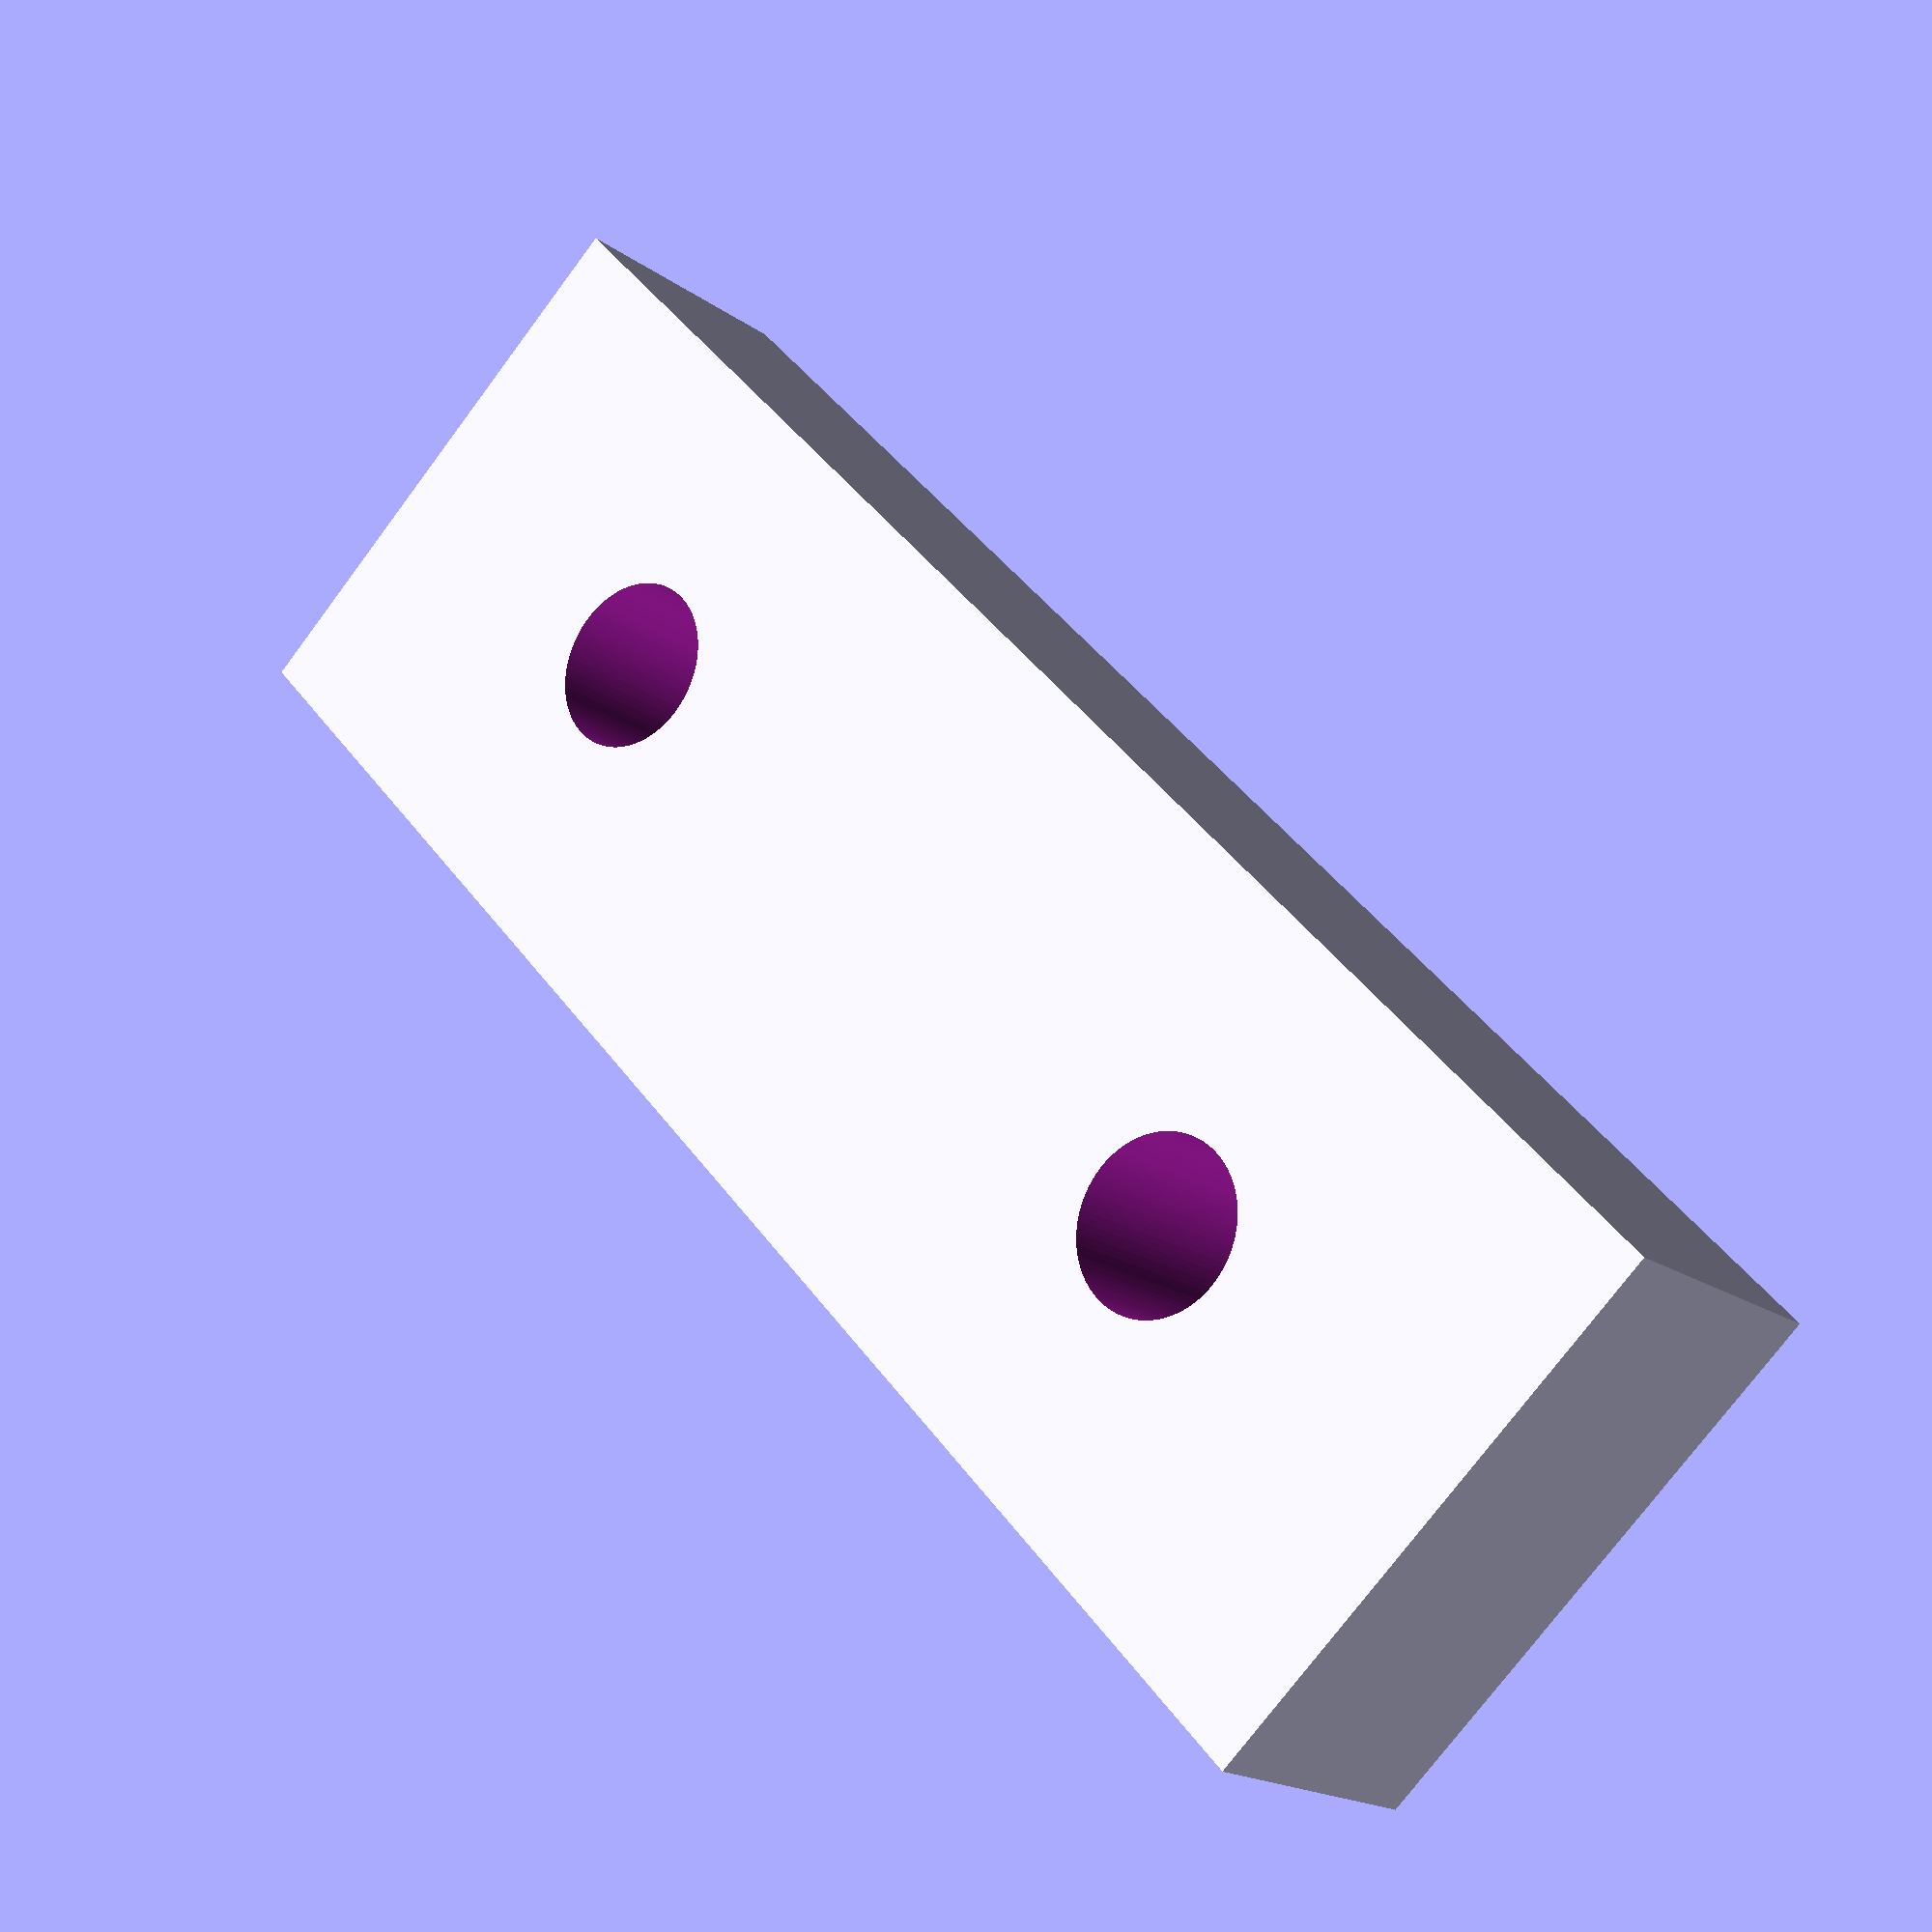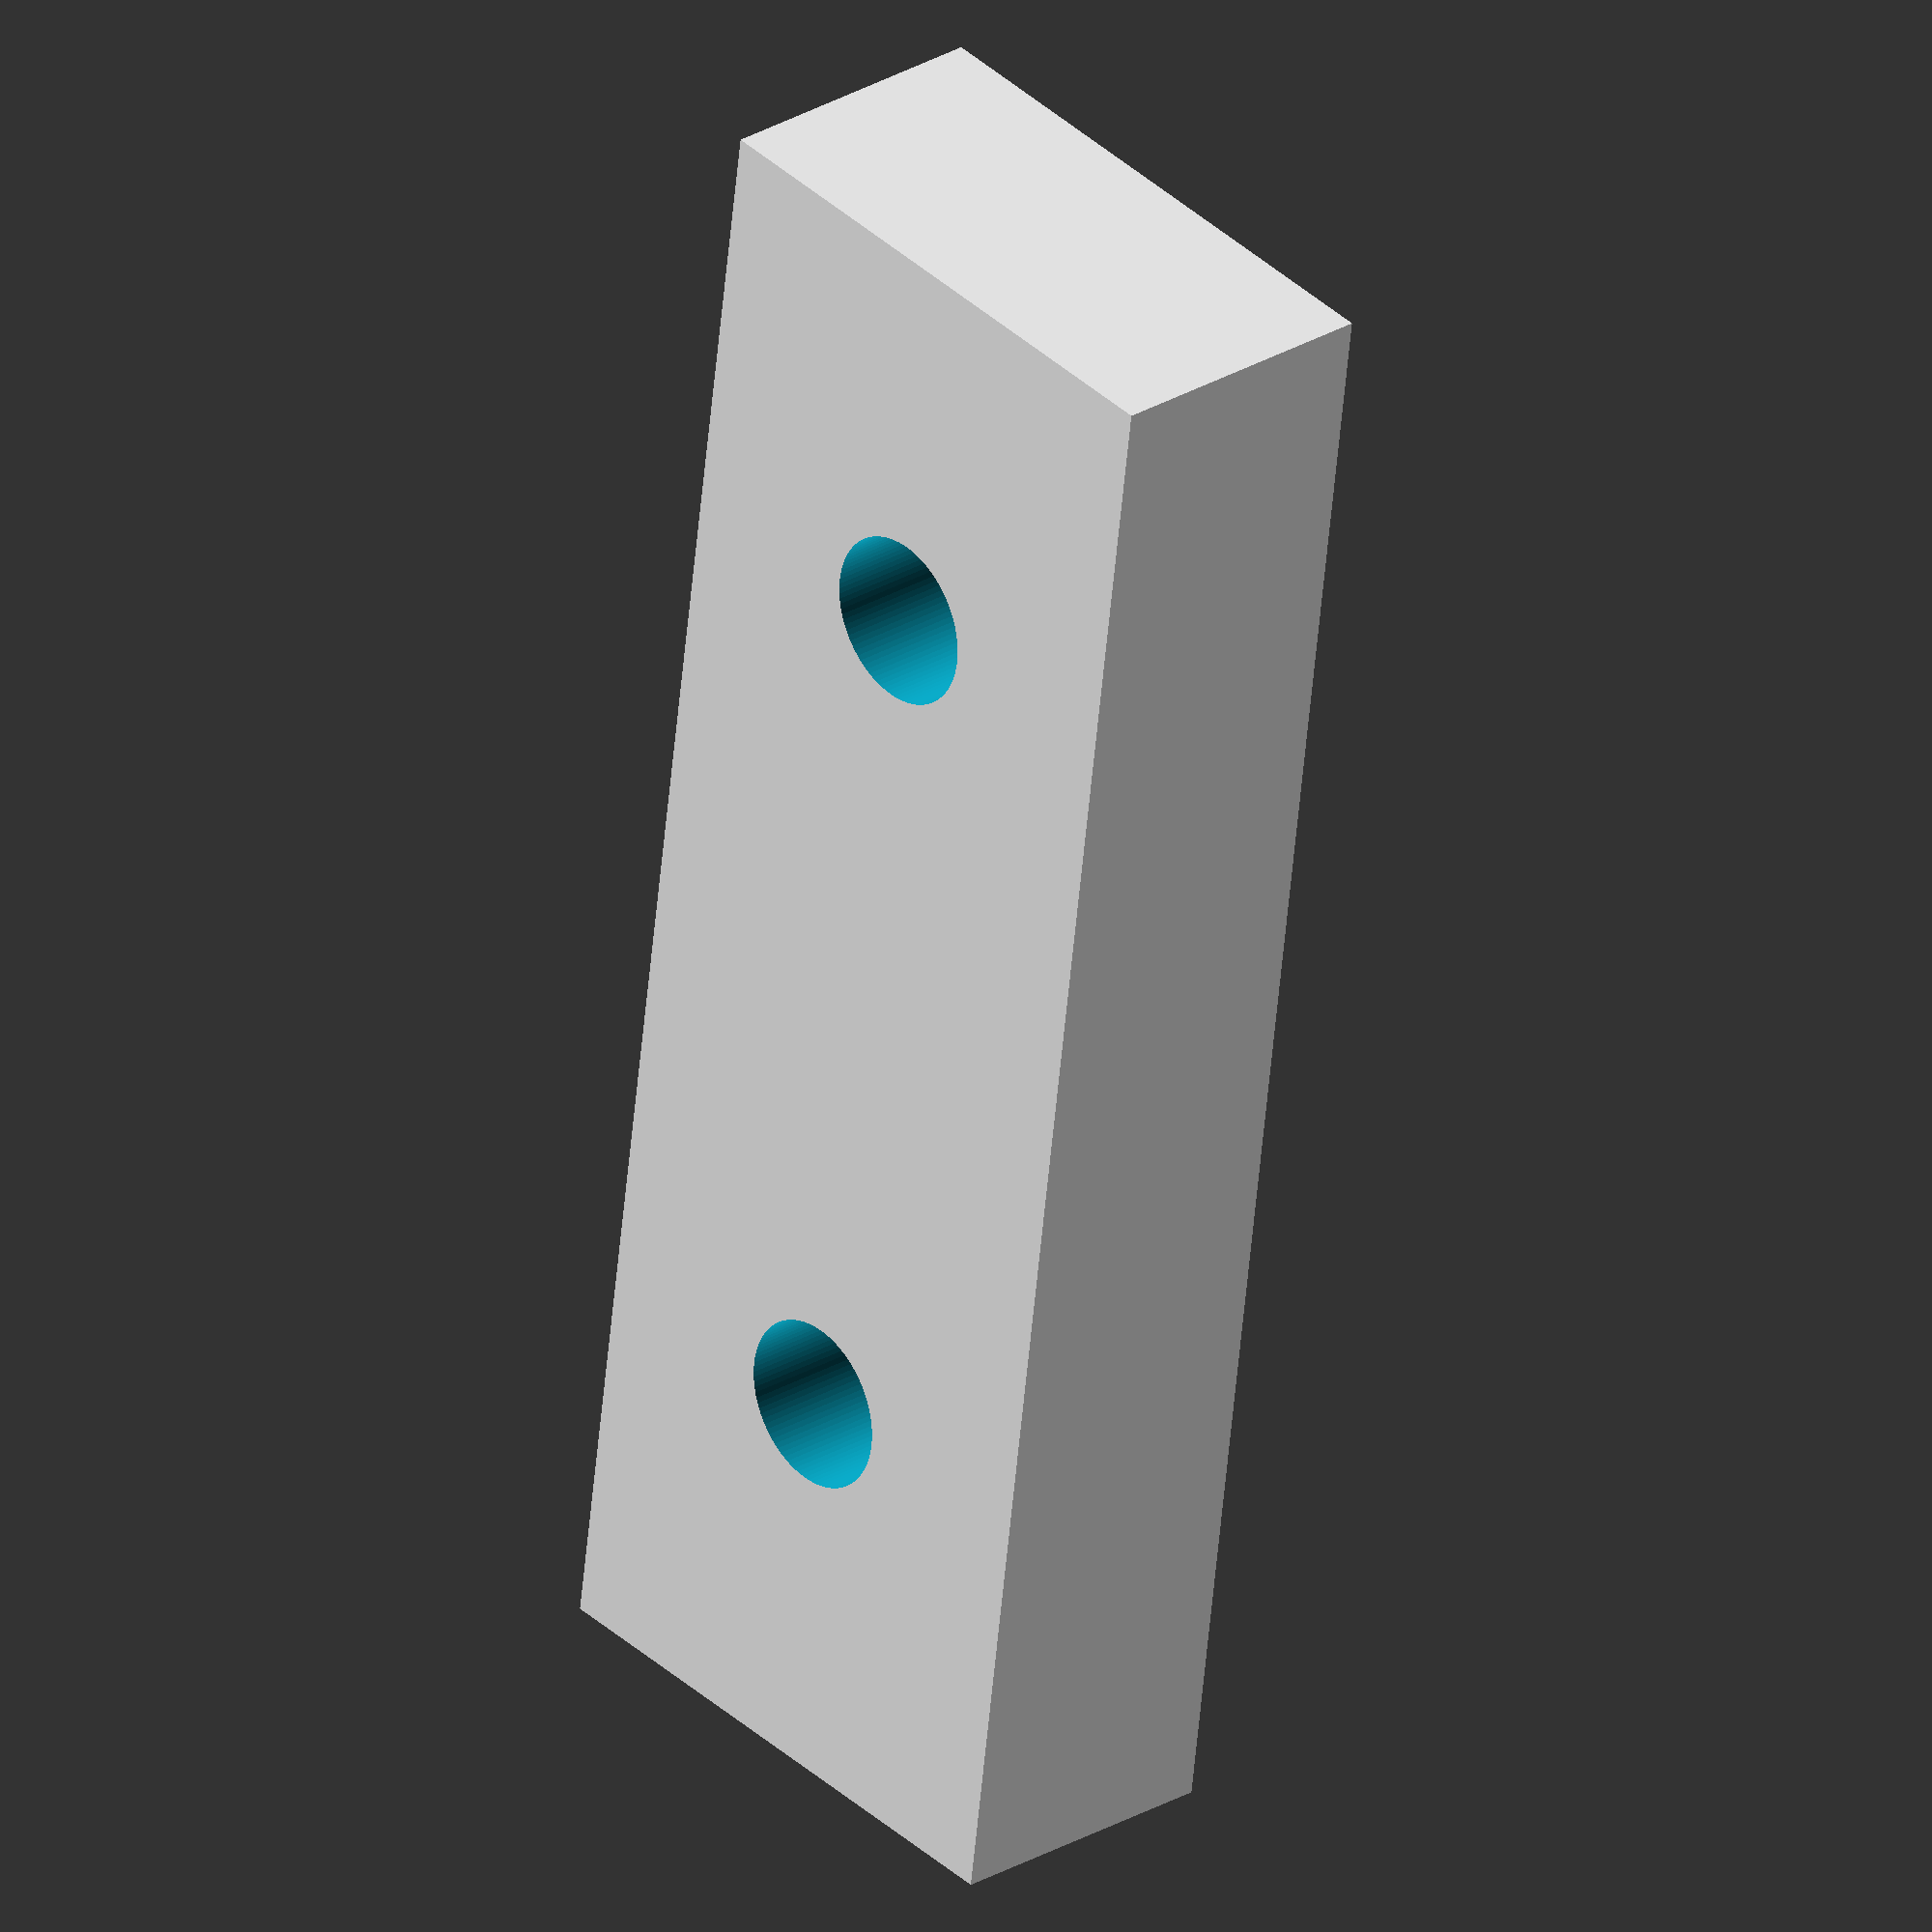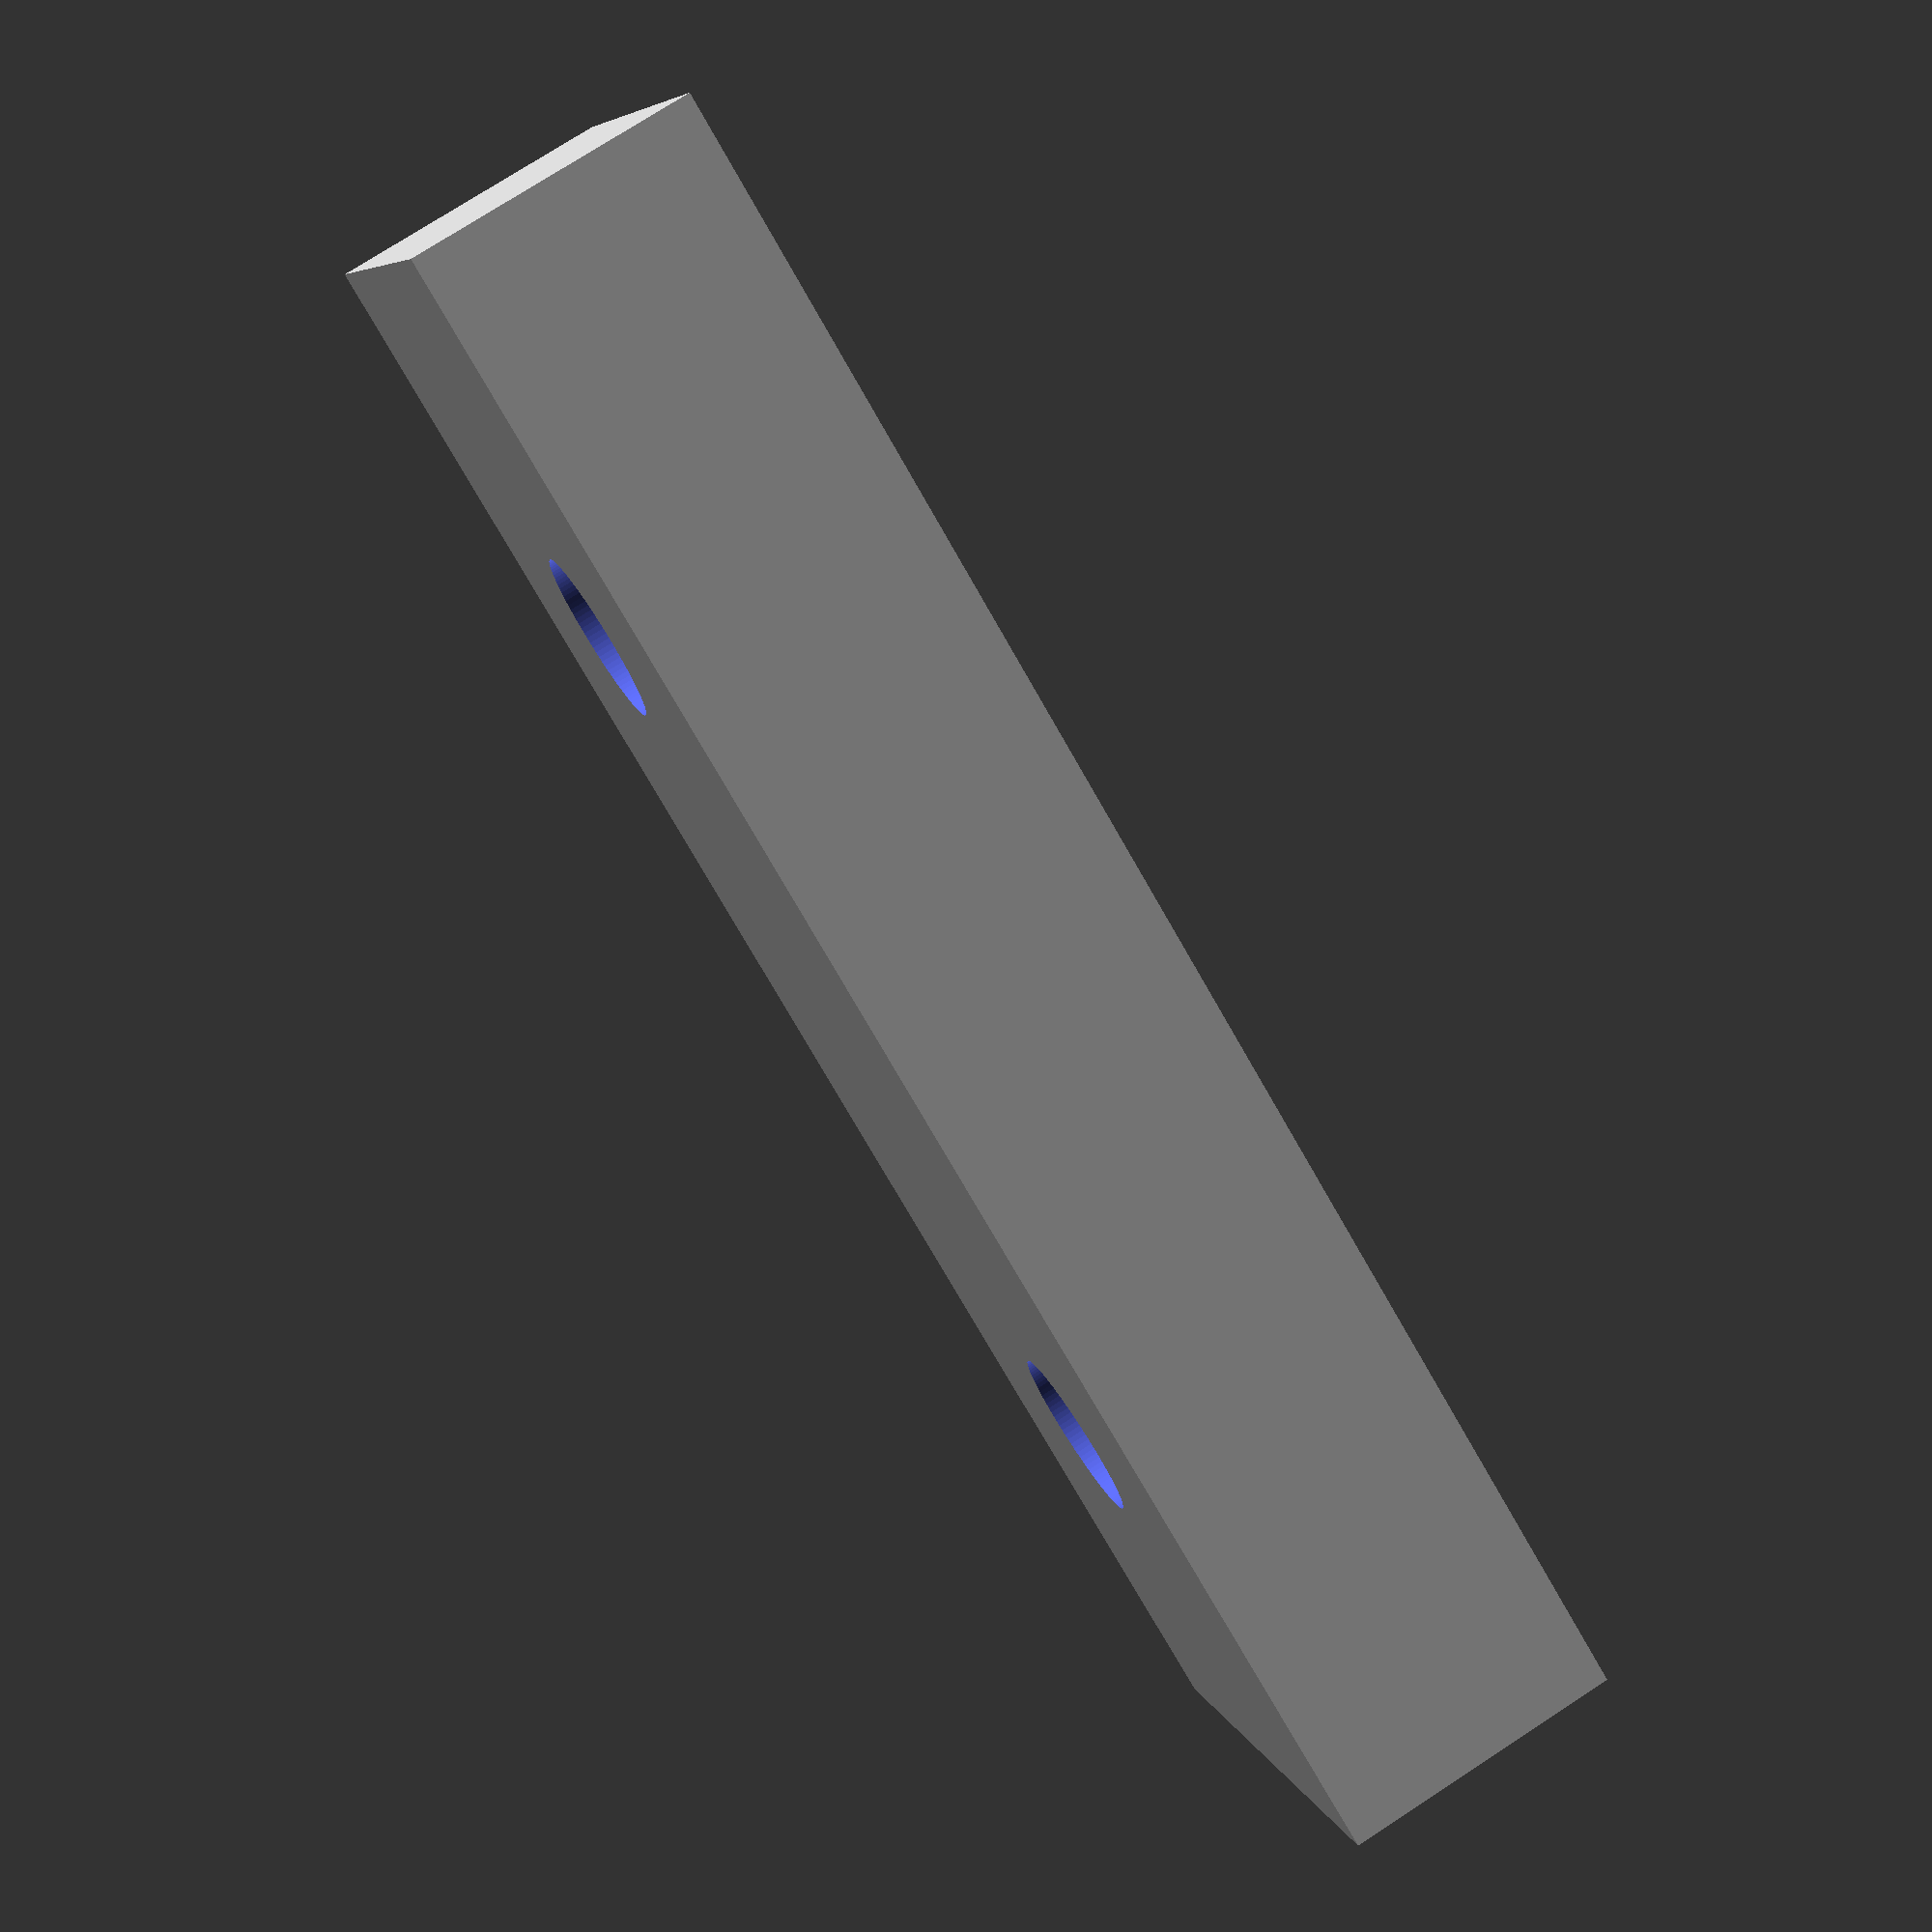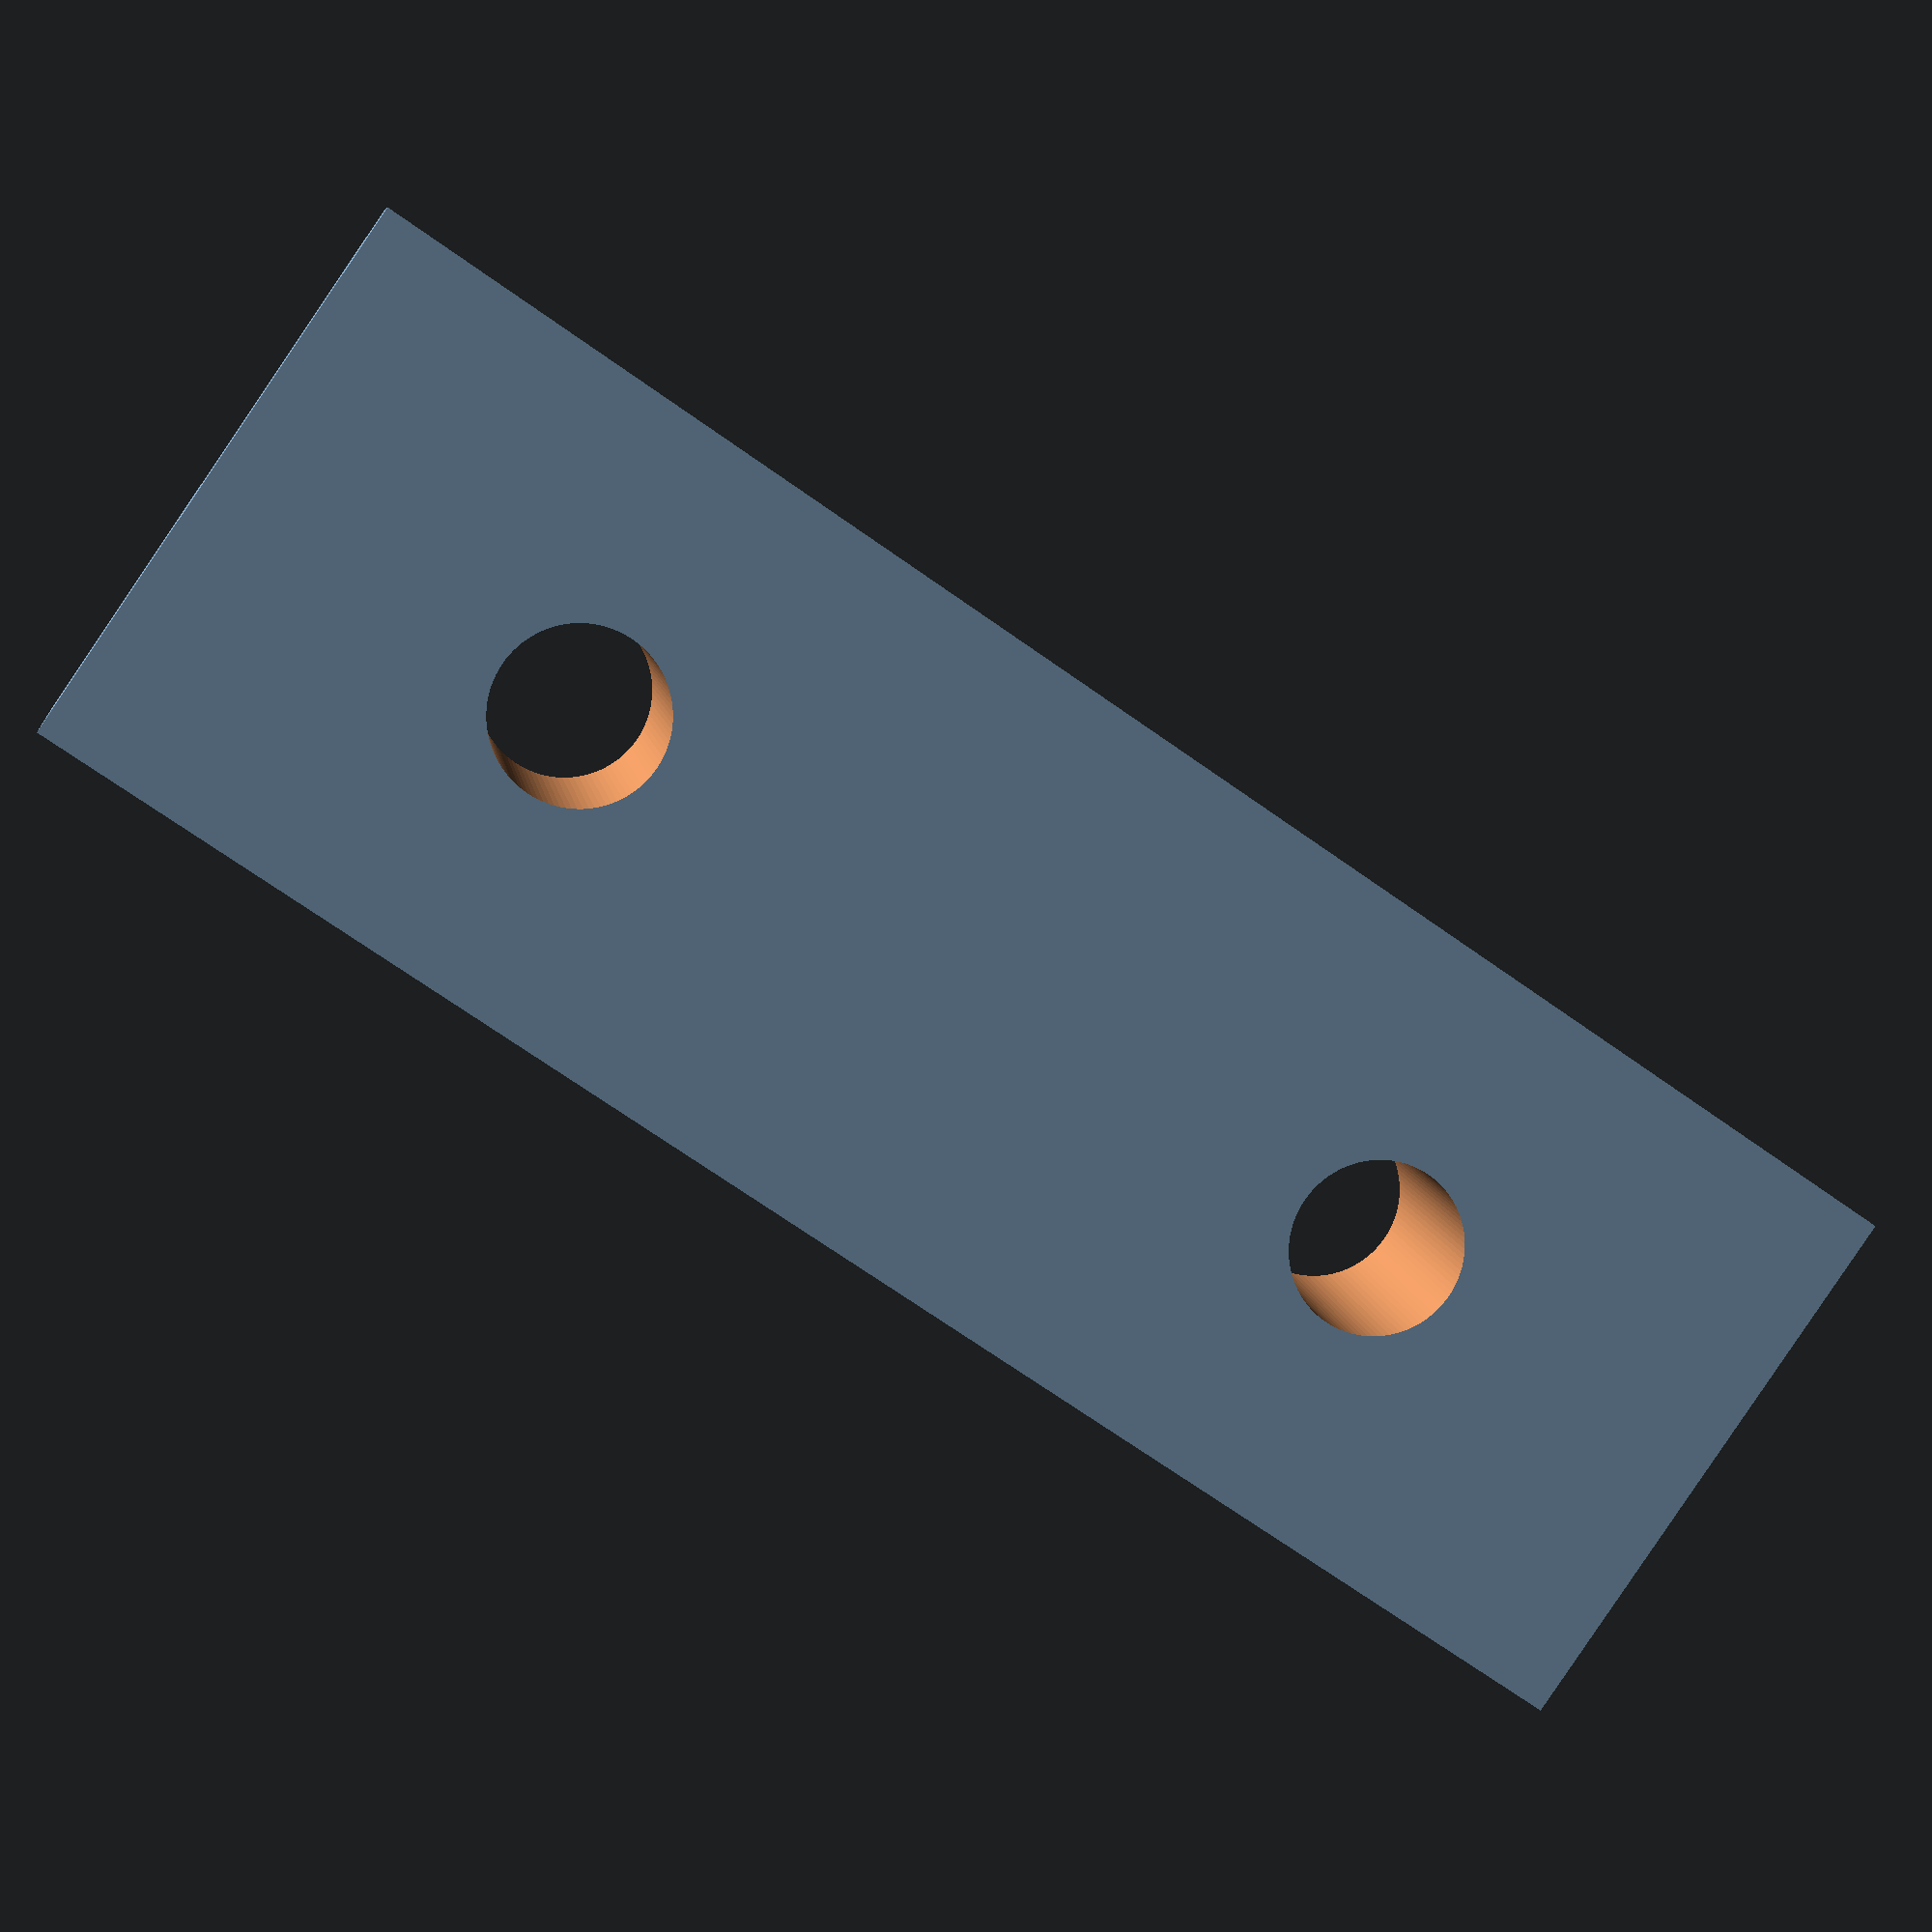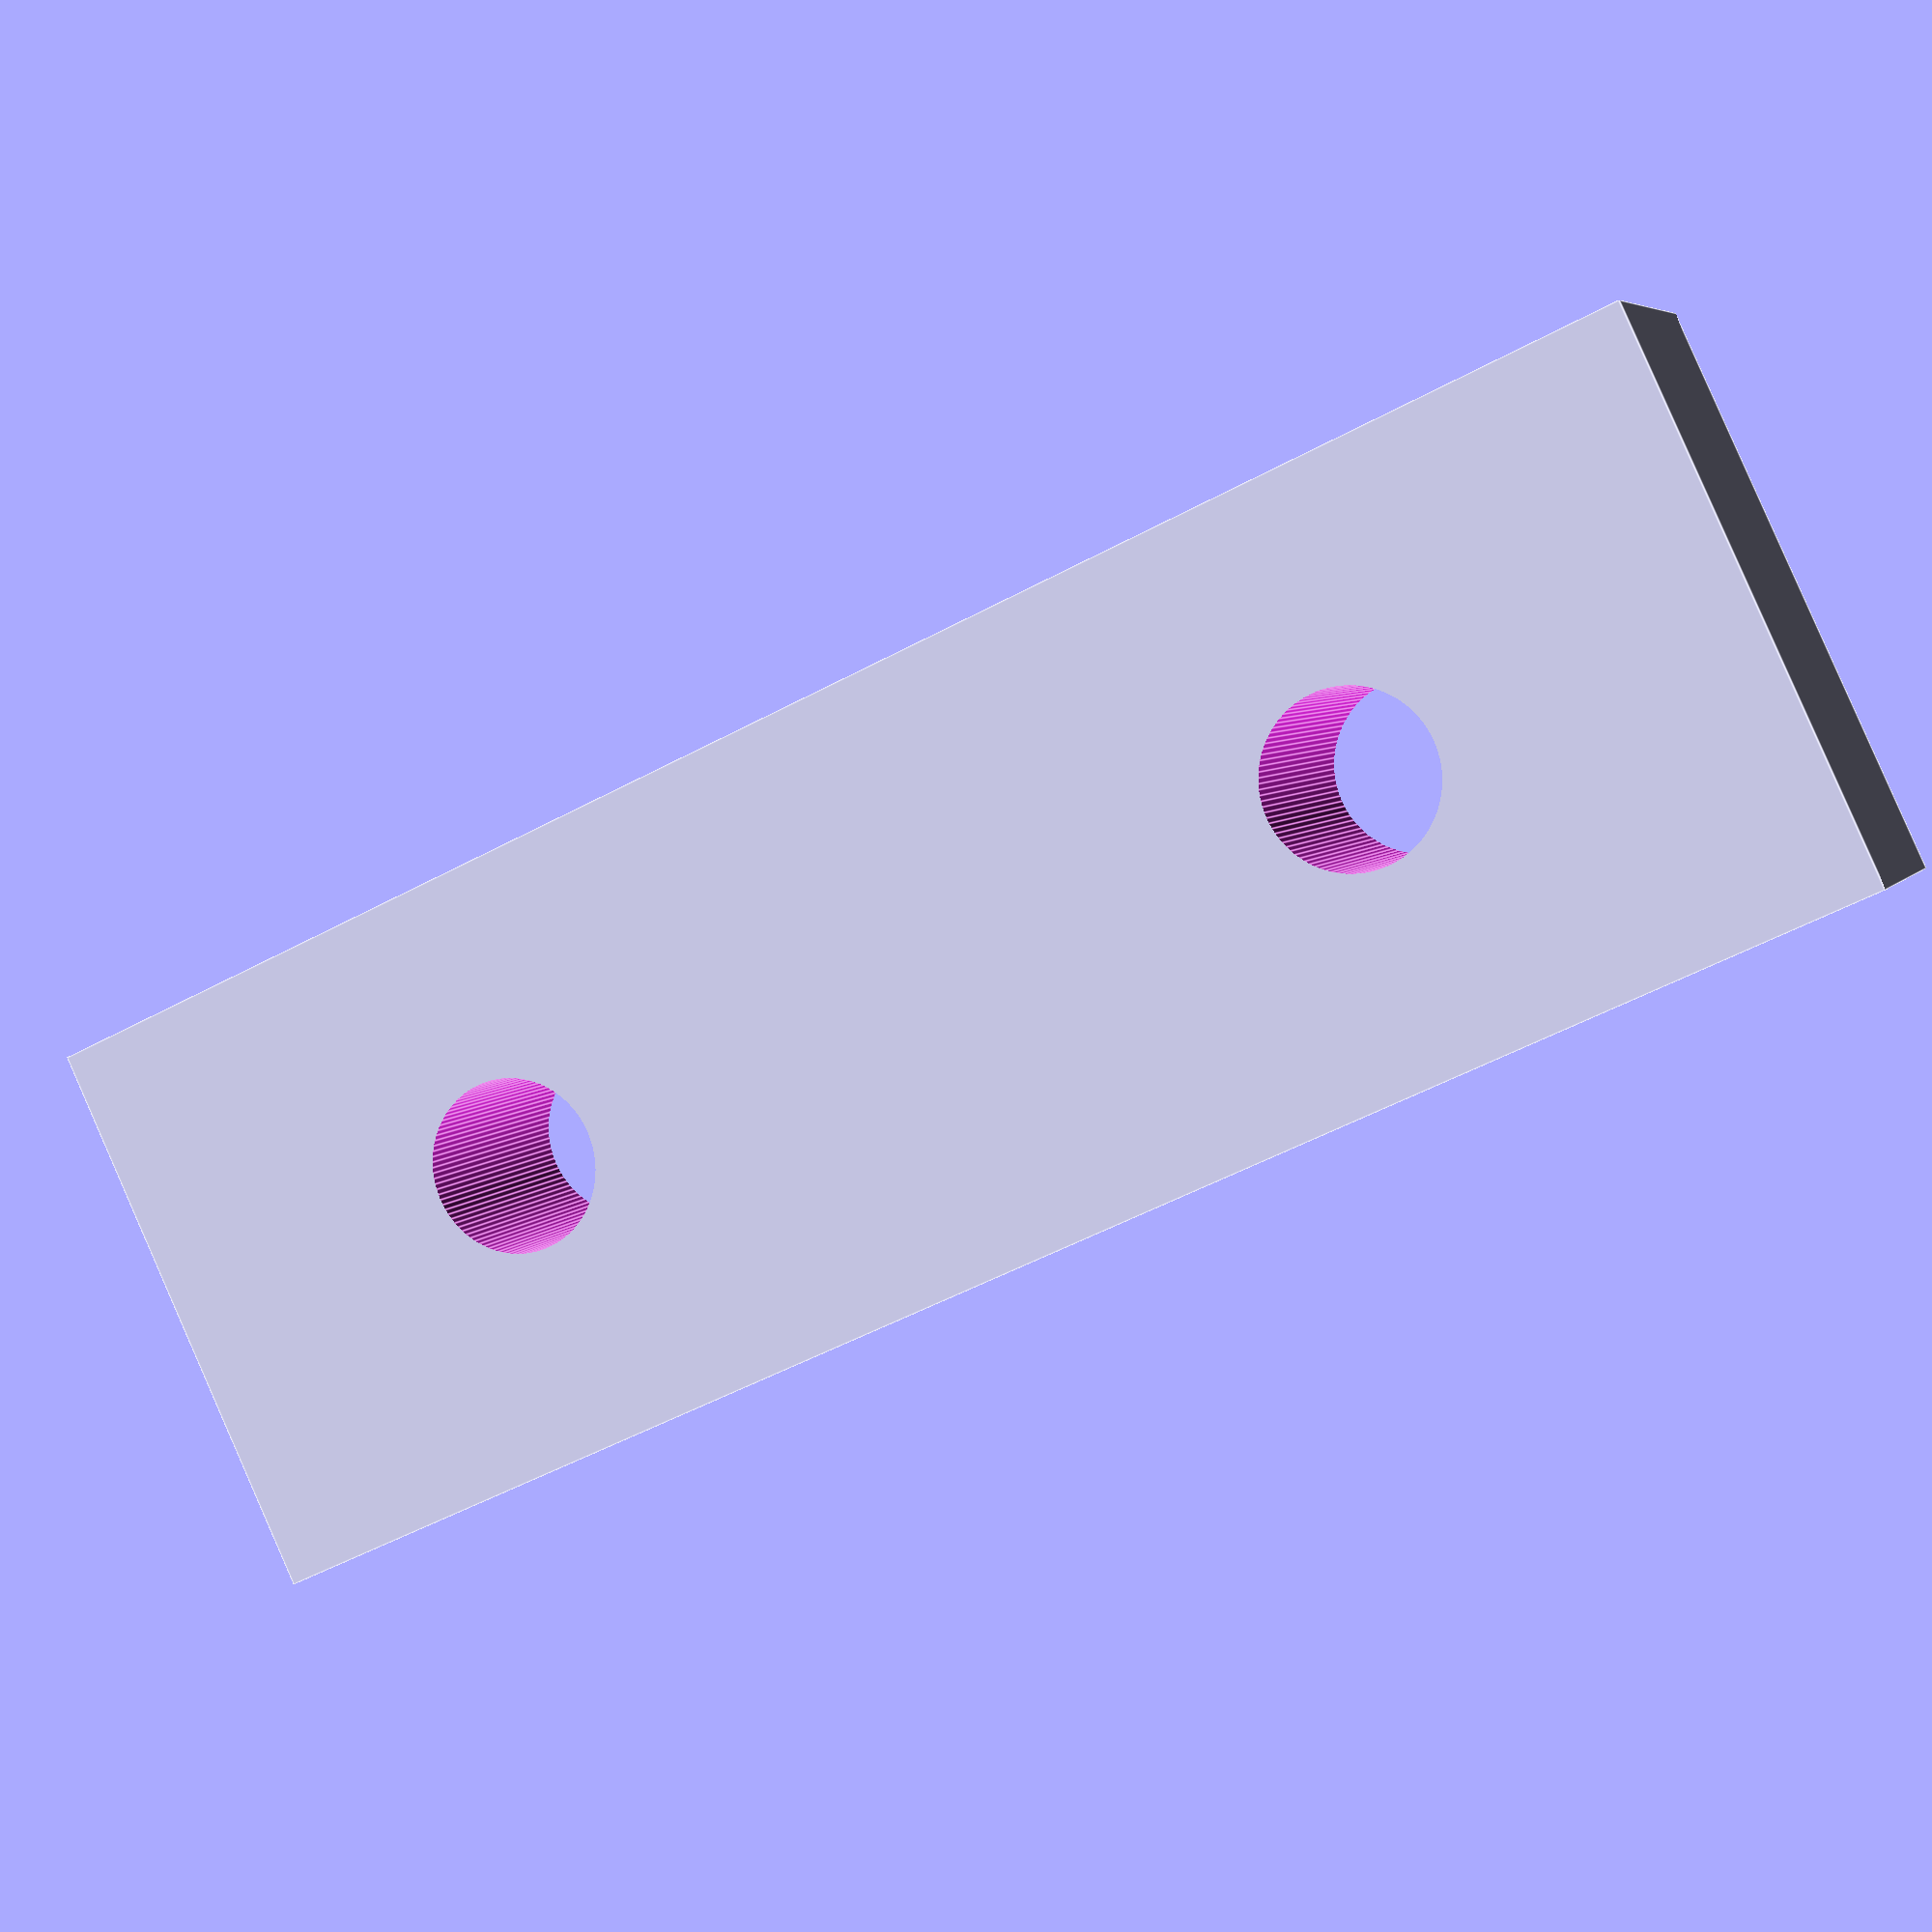
<openscad>
difference(){
cube(size = [10, 30, 5], center = false);
translate([5,7,0])cylinder(d=3,5,h=21,center = true,$fn=100);

translate([5,23,0])cylinder(d=3,5,h=21,center = true,$fn=100);
}
</openscad>
<views>
elev=197.8 azim=317.4 roll=144.4 proj=p view=solid
elev=152.0 azim=172.2 roll=311.8 proj=o view=wireframe
elev=284.0 azim=114.3 roll=57.0 proj=p view=wireframe
elev=171.9 azim=124.5 roll=187.5 proj=p view=wireframe
elev=174.8 azim=295.1 roll=341.7 proj=p view=edges
</views>
